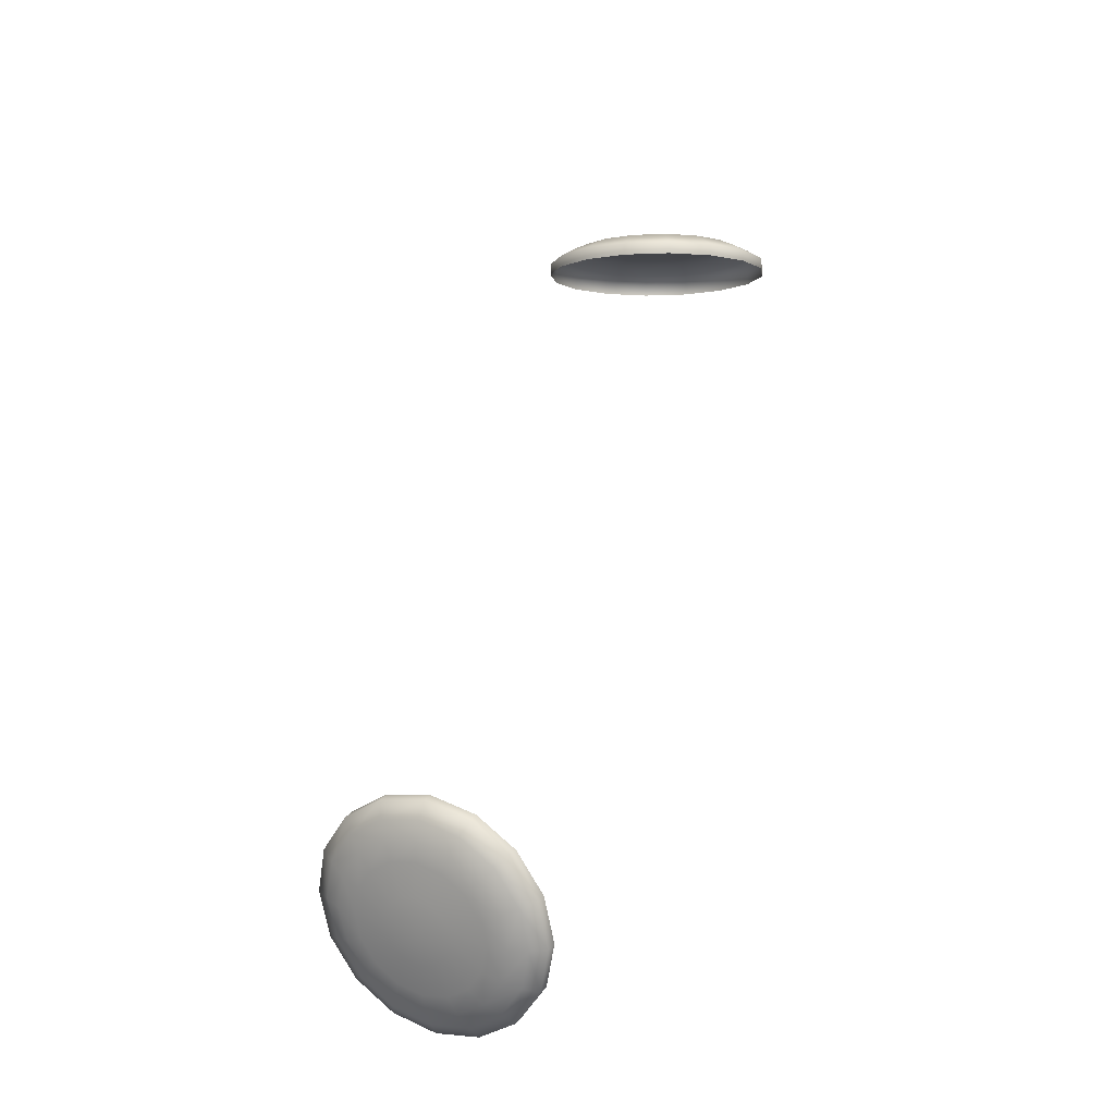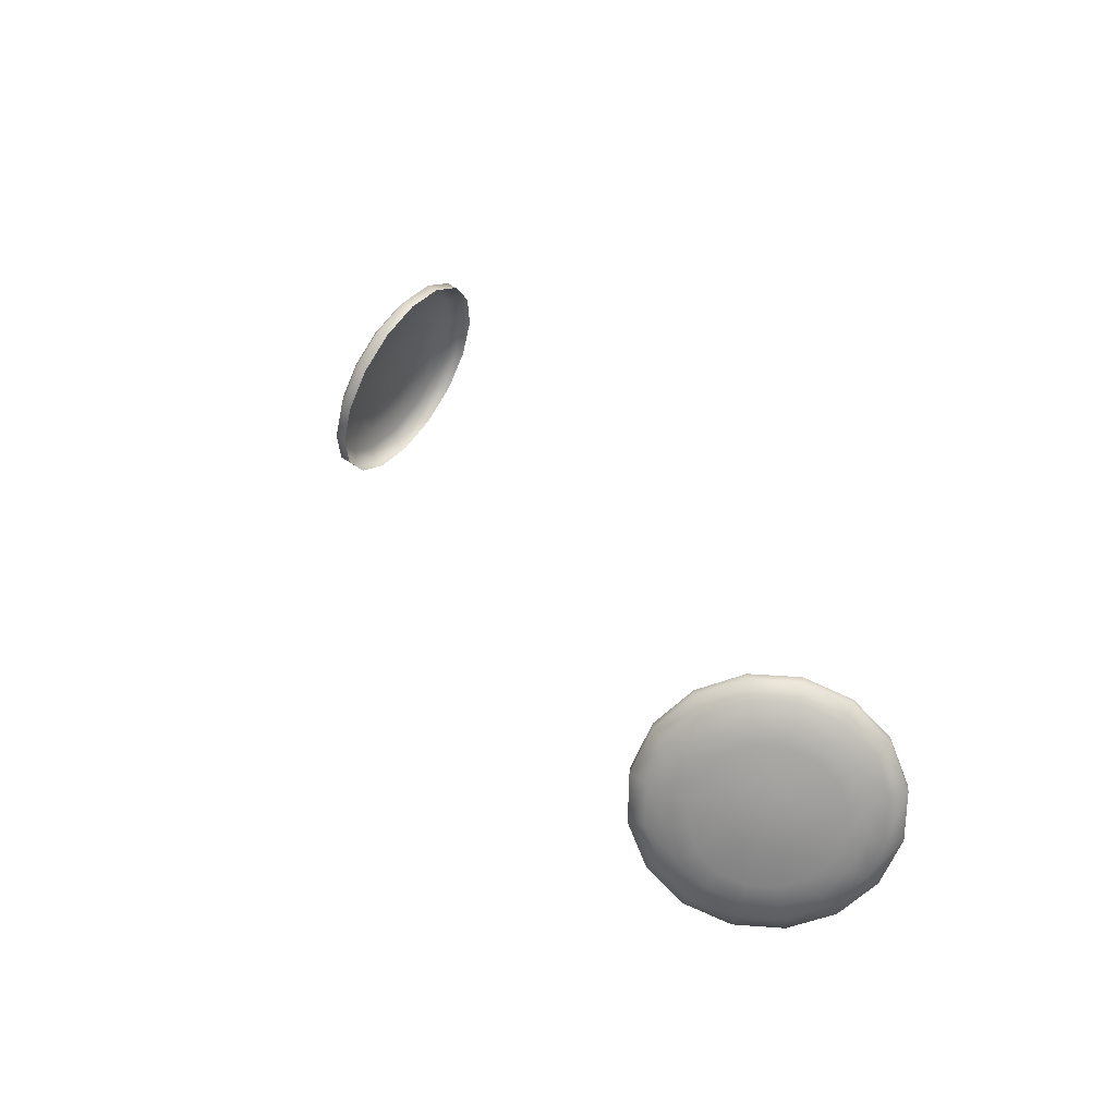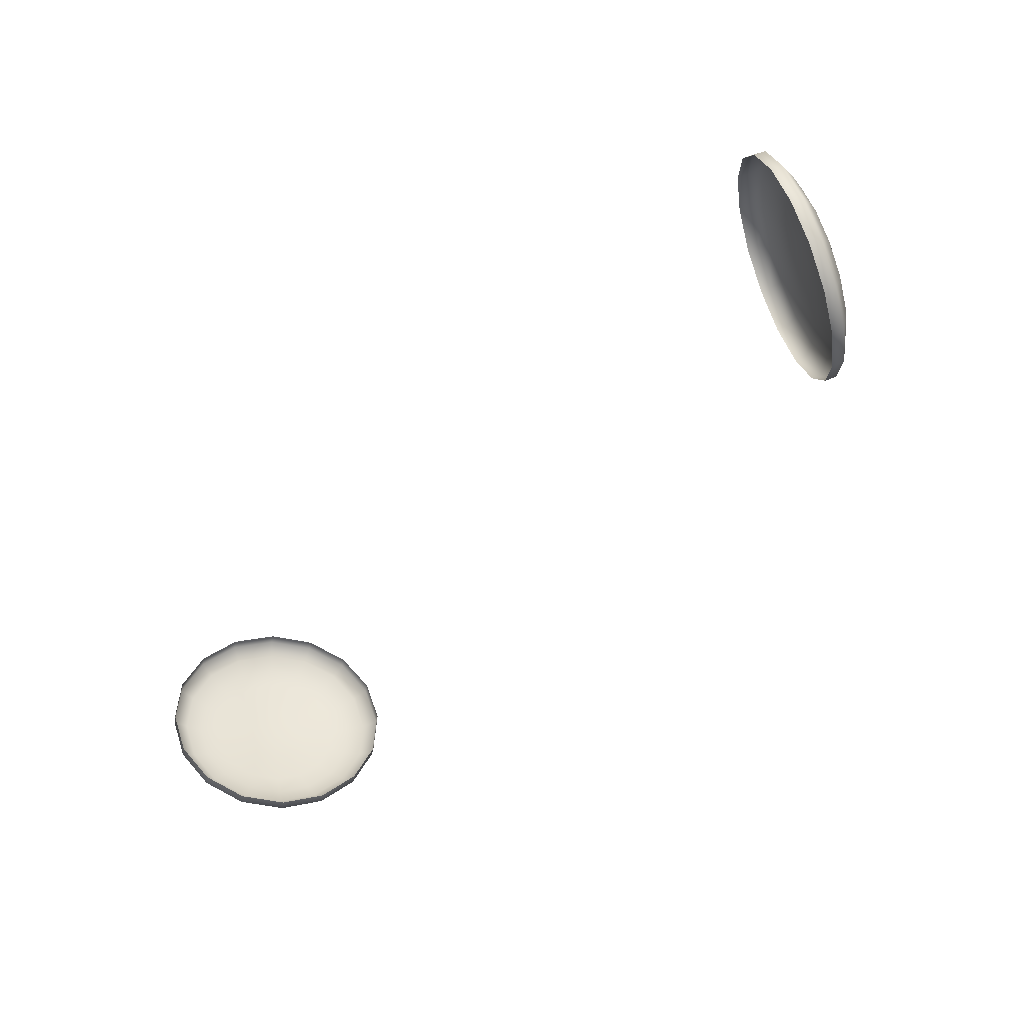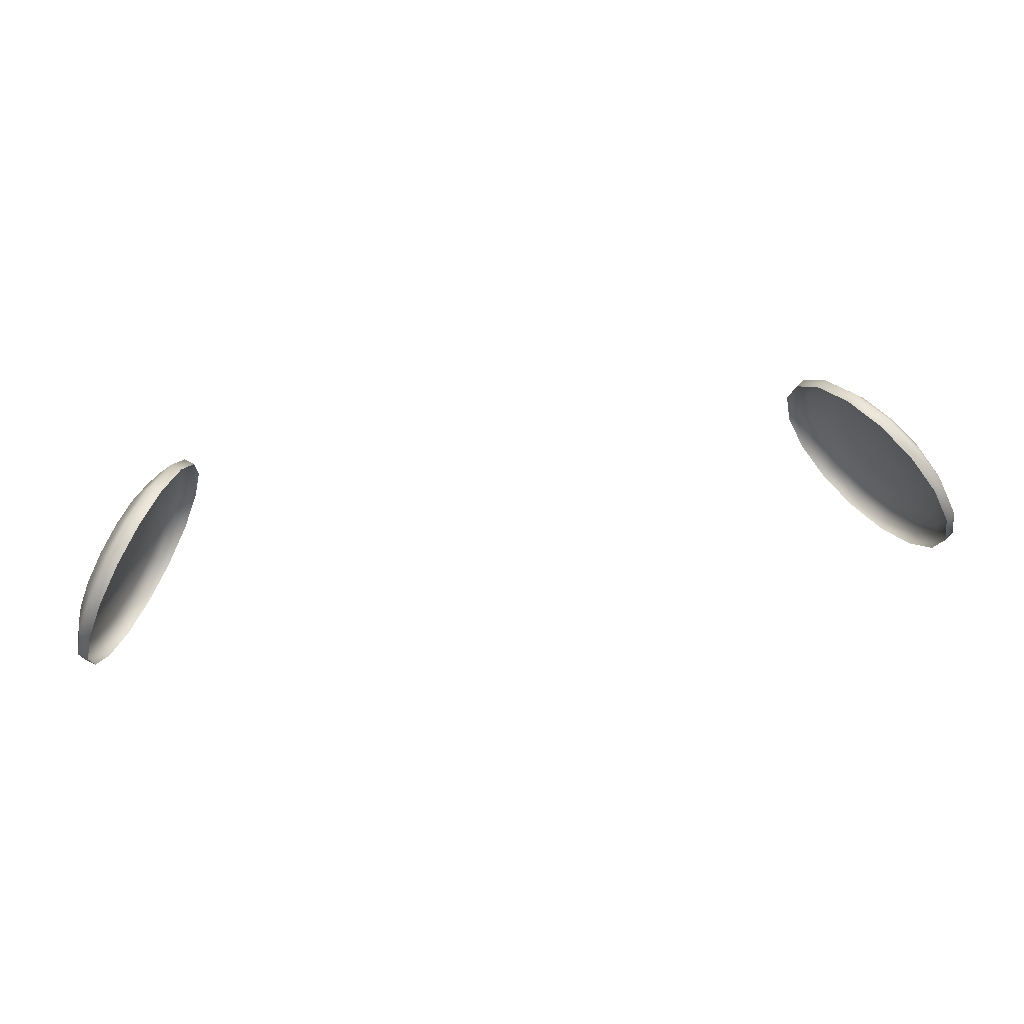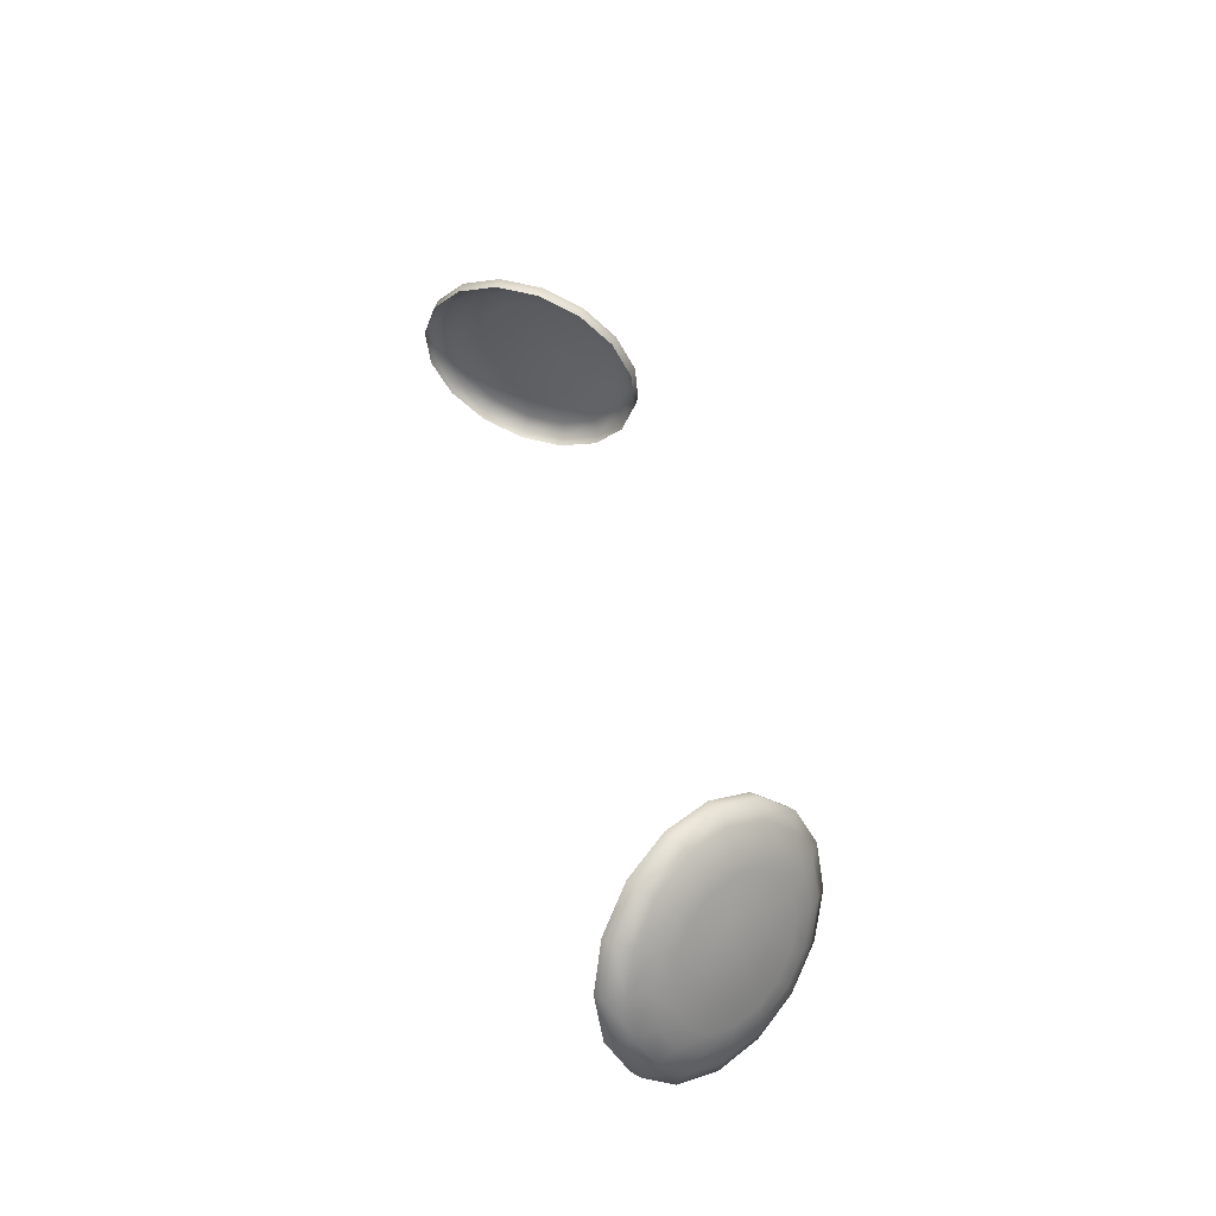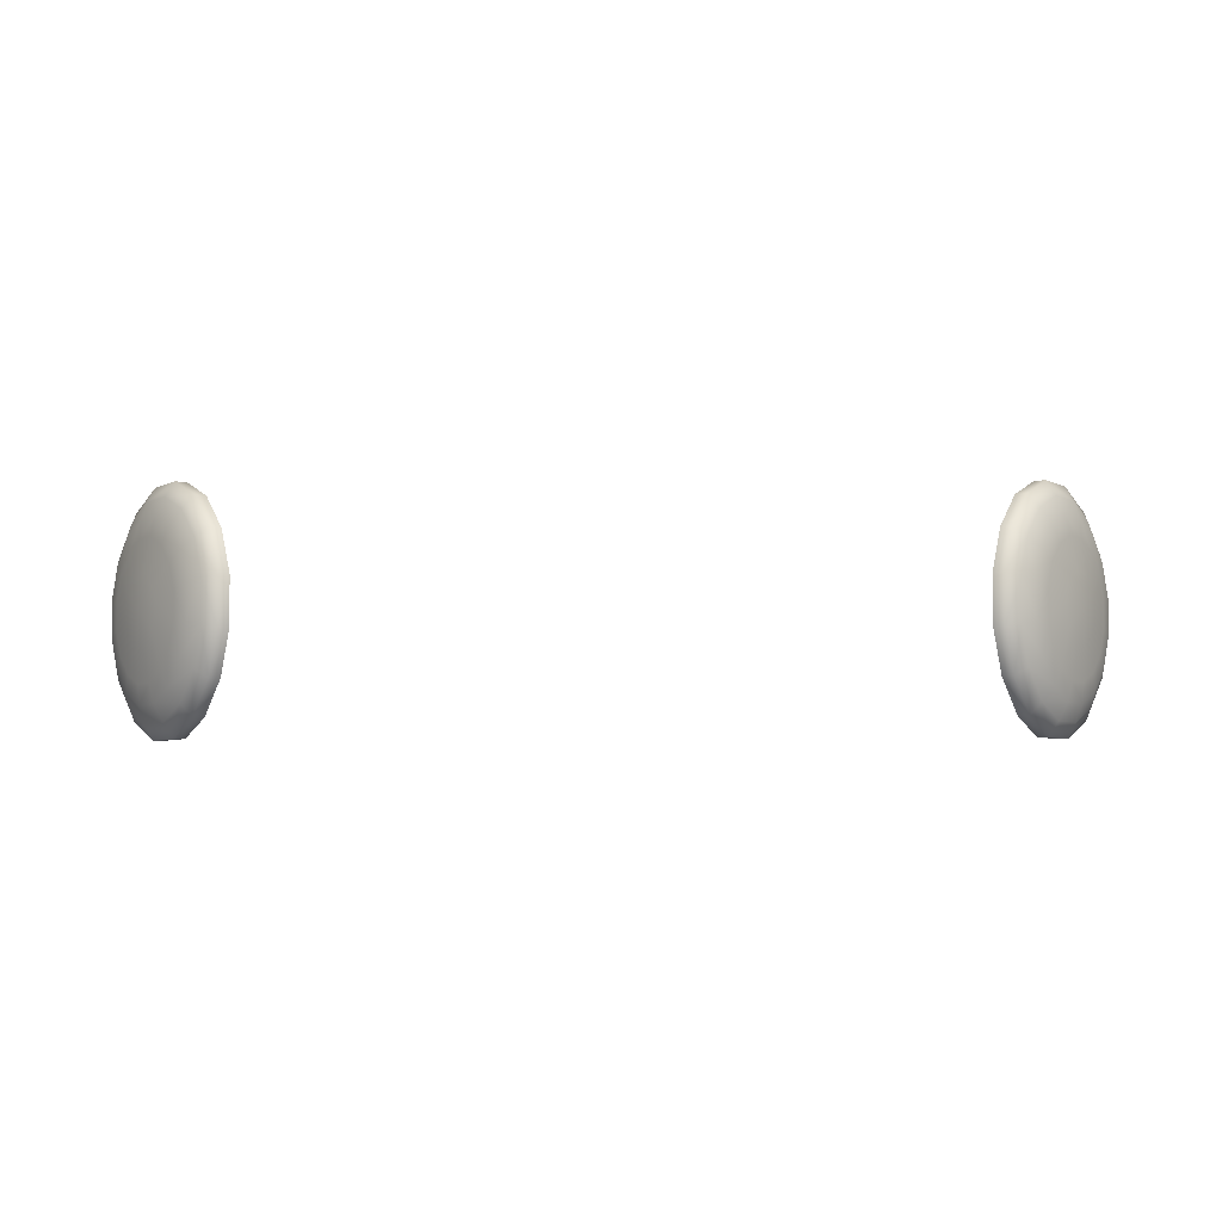
<metadata>
{"format":"obj","ext":"obj","renderer":"f3d","projection":"perspective","resolution":1024,"background":"white","views":[{"elev":56.2,"azim":106.0,"up":"+Y"},{"elev":35.1,"azim":-116.0,"up":"+Z"},{"elev":-56.9,"azim":46.5,"up":"+Z"},{"elev":52.5,"azim":-9.6,"up":"+Z"},{"elev":40.7,"azim":78.3,"up":"+Z"},{"elev":20.5,"azim":179.7,"up":"+Z"}]}
</metadata>
<code>
g Eye1_Body_LOD0
v 7.175 2.538 0.8412
v 7.182 2.223 1.487
v 7.331 2.315 1.53
v 7.324 2.63 0.8844
v 7.014 3.033 0.3452
v 7.162 3.125 0.3885
v 6.721 3.631 0.07476
v 6.87 3.723 0.118
v 6.343 4.242 0.07095
v 6.491 4.334 0.1142
v 5.937 4.773 0.3344
v 6.085 4.865 0.3776
v 5.564 5.143 0.825
v 5.712 5.235 0.8682
v 5.282 5.296 1.468
v 5.43 5.388 1.511
v 5.133 5.208 2.166
v 5.281 5.3 2.209
v 5.14 4.893 2.811
v 5.288 4.985 2.855
v 5.302 4.399 3.307
v 5.45 4.491 3.351
v 5.594 3.801 3.578
v 5.742 3.893 3.621
v 5.972 3.189 3.582
v 6.12 3.281 3.625
v 6.378 2.658 3.318
v 6.526 2.75 3.362
v 6.751 2.288 2.828
v 6.899 2.38 2.871
v 7.033 2.135 2.185
v 7.182 2.227 2.228
v 5.665 4.474 3.199
v 5.523 4.907 2.764
v 5.921 3.95 3.435
v 6.252 3.414 3.439
v 6.608 2.949 3.208
v 6.935 2.625 2.778
v 7.182 2.491 2.215
v 7.312 2.568 1.604
v 7.306 2.844 1.039
v 7.164 3.277 0.6043
v 6.909 3.801 0.3674
v 6.577 4.336 0.3641
v 6.222 4.801 0.5948
v 5.895 5.126 1.024
v 5.648 5.259 1.588
v 5.517 5.182 2.198
v 7.137 3.436 0.8472
v 6.924 3.873 0.6495
v 6.647 4.32 0.6467
v 6.35 4.708 0.8392
v 6.078 4.979 1.198
v 5.872 5.09 1.668
v 5.763 5.026 2.178
v 5.768 4.796 2.65
v 5.886 4.435 3.012
v 6.1 3.997 3.21
v 6.376 3.551 3.213
v 6.673 3.162 3.02
v 6.945 2.892 2.662
v 7.152 2.78 2.192
v 7.261 2.845 1.682
v 7.256 3.075 1.21
v 7.124 3.291 1.382
v 7.128 3.112 1.748
v 7.032 3.571 1.101
v 6.867 3.91 0.948
v 6.653 4.256 0.9458
v 6.423 4.557 1.095
v 6.211 4.766 1.373
v 6.052 4.853 1.737
v 5.967 4.803 2.132
v 5.971 4.625 2.498
v 6.063 4.345 2.779
v 6.228 4.006 2.932
v 6.442 3.659 2.934
v 6.673 3.359 2.785
v 6.884 3.149 2.507
v 7.044 3.062 2.143
v 6.352 4.186 2.381
v 6.306 4.328 2.238
v 6.436 4.014 2.459
v 6.545 3.838 2.46
v 6.662 3.685 2.384
v 6.769 3.579 2.243
v 6.85 3.535 2.058
v 6.893 3.56 1.857
v 6.891 3.651 1.672
v 6.845 3.793 1.529
v 6.761 3.965 1.451
v 6.652 4.141 1.45
v 6.535 4.293 1.526
v 6.428 4.4 1.667
v 6.347 4.444 1.852
v 6.304 4.418 2.053
v 6.62 4.002 1.961
v -7.175 2.538 0.8412
v -7.324 2.63 0.8844
v -7.331 2.315 1.53
v -7.182 2.223 1.487
v -7.014 3.033 0.3452
v -7.162 3.125 0.3885
v -6.721 3.631 0.07476
v -6.87 3.723 0.118
v -6.343 4.242 0.07095
v -6.491 4.334 0.1142
v -5.937 4.773 0.3344
v -6.085 4.865 0.3776
v -5.564 5.143 0.825
v -5.712 5.235 0.8682
v -5.282 5.296 1.468
v -5.43 5.388 1.511
v -5.133 5.208 2.166
v -5.281 5.3 2.209
v -5.14 4.893 2.811
v -5.288 4.985 2.855
v -5.302 4.399 3.307
v -5.45 4.491 3.351
v -5.594 3.801 3.578
v -5.742 3.893 3.621
v -5.972 3.189 3.582
v -6.12 3.281 3.625
v -6.378 2.658 3.318
v -6.526 2.75 3.362
v -6.751 2.288 2.828
v -6.899 2.38 2.871
v -7.033 2.135 2.185
v -7.182 2.227 2.228
v -5.665 4.474 3.199
v -5.523 4.907 2.764
v -5.921 3.95 3.435
v -6.252 3.414 3.439
v -6.608 2.949 3.208
v -6.935 2.625 2.778
v -7.182 2.491 2.215
v -7.312 2.568 1.604
v -7.306 2.844 1.039
v -7.164 3.277 0.6043
v -6.909 3.801 0.3674
v -6.577 4.336 0.3641
v -6.222 4.801 0.5948
v -5.895 5.126 1.024
v -5.648 5.259 1.588
v -5.517 5.182 2.198
v -7.137 3.436 0.8472
v -7.256 3.075 1.21
v -7.261 2.845 1.682
v -6.35 4.708 0.8392
v -6.647 4.32 0.6467
v -6.924 3.873 0.6495
v -5.763 5.026 2.178
v -5.872 5.09 1.668
v -6.078 4.979 1.198
v -7.152 2.78 2.192
v -6.945 2.892 2.662
v -6.673 3.162 3.02
v -6.376 3.551 3.213
v -6.1 3.997 3.21
v -5.886 4.435 3.012
v -5.768 4.796 2.65
v -5.971 4.625 2.498
v -5.967 4.803 2.132
v -6.052 4.853 1.737
v -6.211 4.766 1.373
v -6.423 4.557 1.095
v -6.653 4.256 0.9458
v -6.867 3.91 0.948
v -7.032 3.571 1.101
v -7.124 3.291 1.382
v -7.128 3.112 1.748
v -7.044 3.062 2.143
v -6.884 3.149 2.507
v -6.673 3.359 2.785
v -6.442 3.659 2.934
v -6.228 4.006 2.932
v -6.063 4.345 2.779
v -6.352 4.186 2.381
v -6.306 4.328 2.238
v -6.304 4.418 2.053
v -6.347 4.444 1.852
v -6.428 4.4 1.667
v -6.535 4.293 1.526
v -6.652 4.141 1.45
v -6.761 3.965 1.451
v -6.845 3.793 1.529
v -6.891 3.651 1.672
v -6.893 3.56 1.857
v -6.85 3.535 2.058
v -6.769 3.579 2.243
v -6.662 3.685 2.384
v -6.545 3.838 2.46
v -6.436 4.014 2.459
v -6.62 4.002 1.961
g Eye1_Body_LOD0_0
f 3 2 1
f 4 3 1
f 4 1 5
f 6 4 5
f 6 5 7
f 8 6 7
f 8 7 9
f 10 8 9
f 10 9 11
f 12 10 11
f 12 11 13
f 14 12 13
f 14 13 15
f 16 14 15
f 16 15 17
f 18 16 17
f 18 17 19
f 20 18 19
f 20 19 21
f 22 20 21
f 22 21 23
f 24 22 23
f 24 23 25
f 26 24 25
f 26 25 27
f 28 26 27
f 28 27 29
f 30 28 29
f 30 29 31
f 32 30 31
f 32 31 2
f 3 32 2
f 22 33 20
f 33 34 20
f 35 33 22
f 24 35 22
f 36 35 24
f 26 36 24
f 37 36 26
f 28 37 26
f 38 37 28
f 30 38 28
f 39 38 30
f 32 39 30
f 40 39 32
f 3 40 32
f 41 40 3
f 4 41 3
f 42 41 4
f 6 42 4
f 43 42 6
f 8 43 6
f 44 43 8
f 10 44 8
f 45 44 10
f 12 45 10
f 46 45 12
f 14 46 12
f 47 46 14
f 16 47 14
f 48 47 16
f 18 48 16
f 34 48 18
f 20 34 18
f 49 42 43
f 50 49 43
f 50 43 44
f 51 50 44
f 51 44 45
f 52 51 45
f 52 45 46
f 53 52 46
f 53 46 47
f 54 53 47
f 54 47 48
f 55 54 48
f 55 48 34
f 56 55 34
f 56 34 33
f 57 56 33
f 57 33 35
f 58 57 35
f 58 35 36
f 59 58 36
f 59 36 37
f 60 59 37
f 60 37 38
f 61 60 38
f 61 38 39
f 62 61 39
f 62 39 40
f 63 62 40
f 63 40 41
f 64 63 41
f 64 41 42
f 49 64 42
f 64 65 63
f 65 66 63
f 63 66 62
f 67 65 64
f 49 67 64
f 68 67 49
f 50 68 49
f 69 68 50
f 51 69 50
f 70 69 51
f 52 70 51
f 71 70 52
f 53 71 52
f 72 71 53
f 54 72 53
f 73 72 54
f 55 73 54
f 74 73 55
f 56 74 55
f 75 74 56
f 57 75 56
f 76 75 57
f 58 76 57
f 77 76 58
f 59 77 58
f 78 77 59
f 60 78 59
f 79 78 60
f 61 79 60
f 80 79 61
f 62 80 61
f 66 80 62
f 75 81 74
f 81 82 74
f 83 81 75
f 76 83 75
f 84 83 76
f 77 84 76
f 85 84 77
f 78 85 77
f 86 85 78
f 79 86 78
f 87 86 79
f 80 87 79
f 88 87 80
f 66 88 80
f 89 88 66
f 65 89 66
f 90 89 65
f 67 90 65
f 91 90 67
f 68 91 67
f 92 91 68
f 69 92 68
f 93 92 69
f 70 93 69
f 94 93 70
f 71 94 70
f 95 94 71
f 72 95 71
f 96 95 72
f 73 96 72
f 82 96 73
f 74 82 73
f 97 90 91
f 97 91 92
f 97 92 93
f 97 93 94
f 97 94 95
f 97 95 96
f 97 96 82
f 97 82 81
f 97 81 83
f 97 83 84
f 97 84 85
f 97 85 86
f 97 86 87
f 97 87 88
f 97 88 89
f 97 89 90
f 100 99 98
f 101 100 98
f 98 99 102
f 99 103 102
f 102 103 104
f 103 105 104
f 104 105 106
f 105 107 106
f 106 107 108
f 107 109 108
f 108 109 110
f 109 111 110
f 110 111 112
f 111 113 112
f 112 113 114
f 113 115 114
f 114 115 116
f 115 117 116
f 116 117 118
f 117 119 118
f 118 119 120
f 119 121 120
f 120 121 122
f 121 123 122
f 122 123 124
f 123 125 124
f 124 125 126
f 125 127 126
f 126 127 128
f 127 129 128
f 128 129 101
f 129 100 101
f 130 119 117
f 131 130 117
f 132 121 119
f 130 132 119
f 133 123 121
f 132 133 121
f 134 125 123
f 133 134 123
f 135 127 125
f 134 135 125
f 136 129 127
f 135 136 127
f 137 100 129
f 136 137 129
f 137 138 100
f 138 99 100
f 138 139 99
f 139 103 99
f 139 140 103
f 140 105 103
f 140 141 105
f 141 107 105
f 141 142 107
f 142 109 107
f 142 143 109
f 143 111 109
f 143 144 111
f 144 113 111
f 144 145 113
f 145 115 113
f 145 131 115
f 131 117 115
f 139 146 140
f 147 146 139
f 138 147 139
f 148 147 138
f 137 148 138
f 142 149 143
f 150 149 142
f 141 150 142
f 151 150 141
f 146 151 140
f 140 151 141
f 145 152 131
f 153 152 145
f 144 153 145
f 154 153 144
f 149 154 143
f 143 154 144
f 155 148 137
f 136 155 137
f 156 155 136
f 135 156 136
f 157 156 135
f 134 157 135
f 158 157 134
f 133 158 134
f 159 158 133
f 132 159 133
f 160 159 132
f 130 160 132
f 161 160 130
f 131 161 130
f 152 161 131
f 162 161 152
f 163 162 152
f 163 152 153
f 164 163 153
f 164 153 154
f 165 164 154
f 165 154 149
f 166 165 149
f 166 149 150
f 167 166 150
f 167 150 151
f 168 167 151
f 168 151 146
f 169 168 146
f 169 146 147
f 170 169 147
f 170 147 148
f 171 170 148
f 171 148 155
f 172 171 155
f 172 155 156
f 173 172 156
f 173 156 157
f 174 173 157
f 174 157 158
f 175 174 158
f 175 158 159
f 176 175 159
f 176 159 160
f 177 176 160
f 177 160 161
f 162 177 161
f 178 177 162
f 179 178 162
f 179 162 163
f 180 179 163
f 180 163 164
f 181 180 164
f 181 164 165
f 182 181 165
f 182 165 166
f 183 182 166
f 183 166 167
f 184 183 167
f 184 167 168
f 185 184 168
f 185 168 169
f 186 185 169
f 186 169 170
f 187 186 170
f 187 170 171
f 188 187 171
f 188 171 172
f 189 188 172
f 189 172 173
f 190 189 173
f 190 173 174
f 191 190 174
f 191 174 175
f 192 191 175
f 192 175 176
f 193 192 176
f 193 176 177
f 178 193 177
f 188 194 187
f 178 194 193
f 193 194 192
f 192 194 191
f 191 194 190
f 190 194 189
f 189 194 188
f 187 194 186
f 186 194 185
f 185 194 184
f 184 194 183
f 183 194 182
f 182 194 181
f 181 194 180
f 180 194 179
f 179 194 178

</code>
